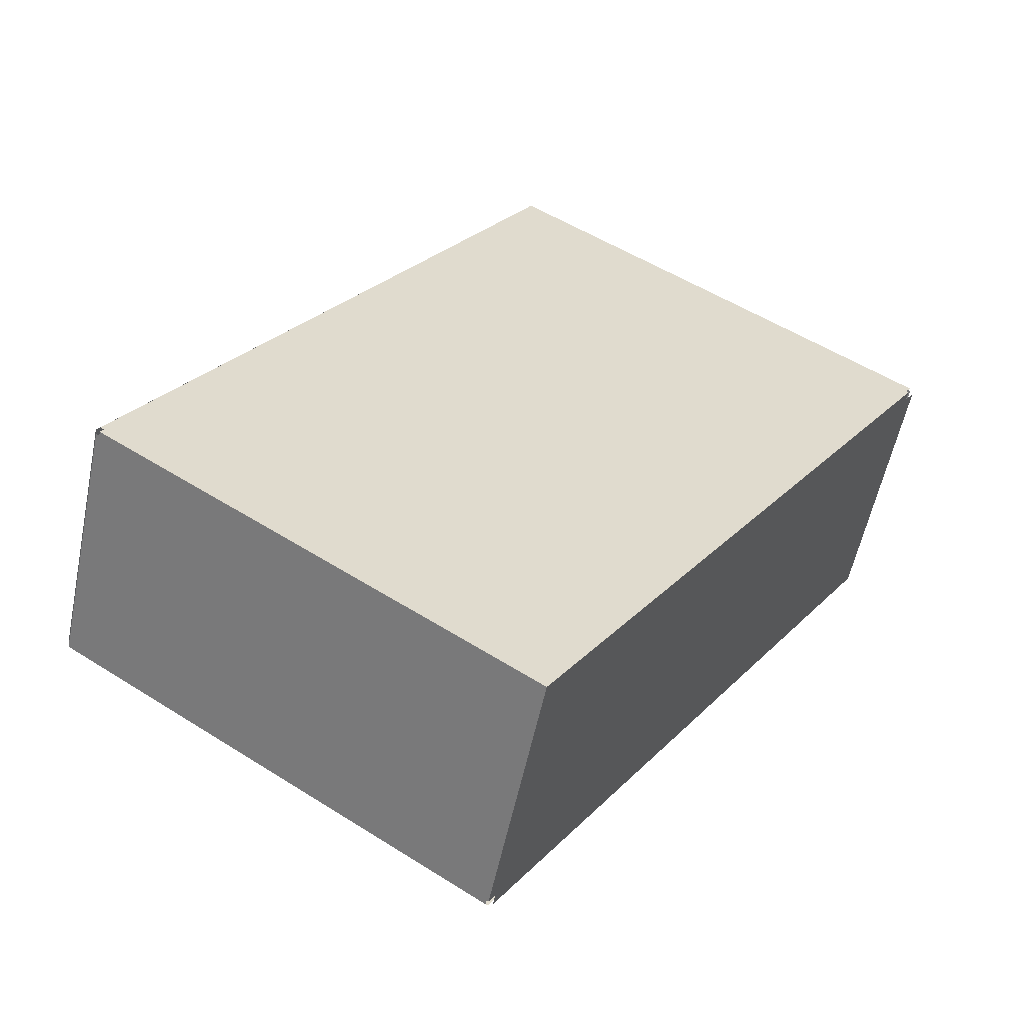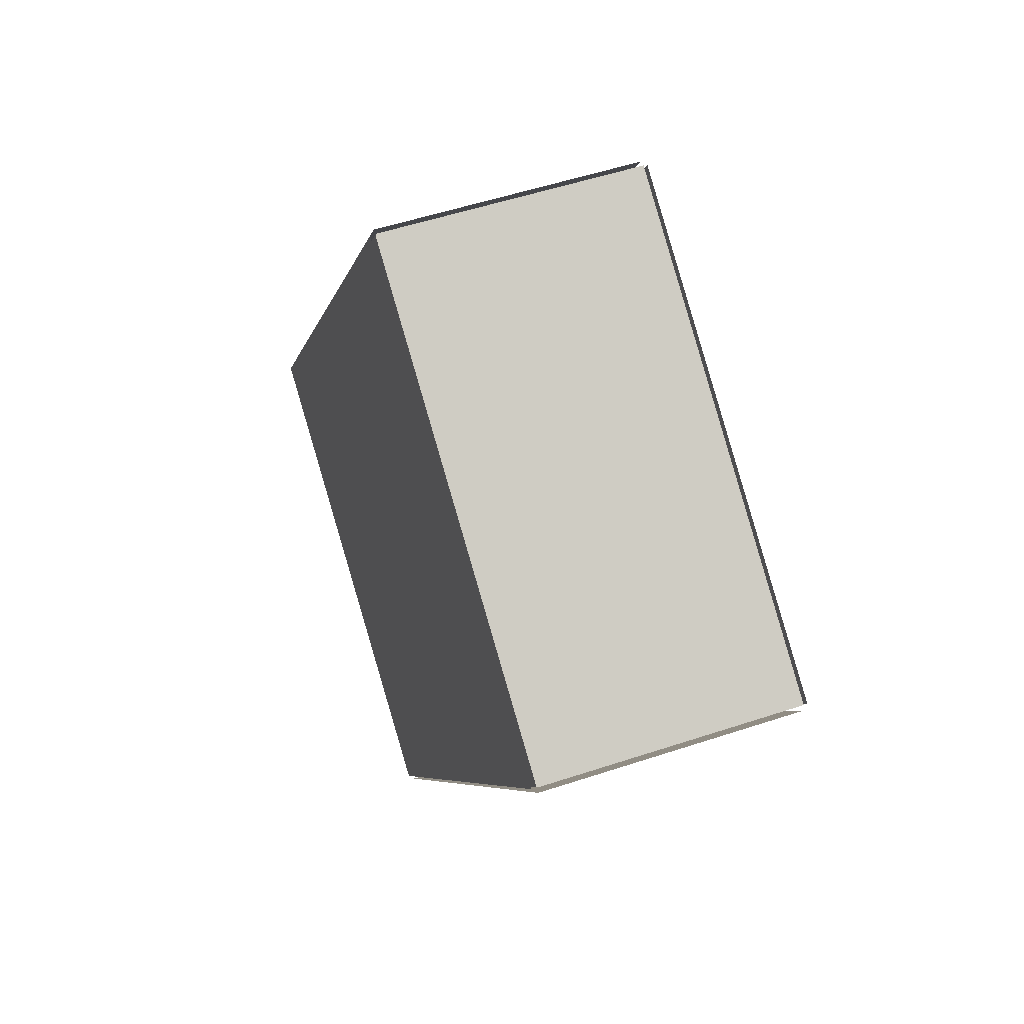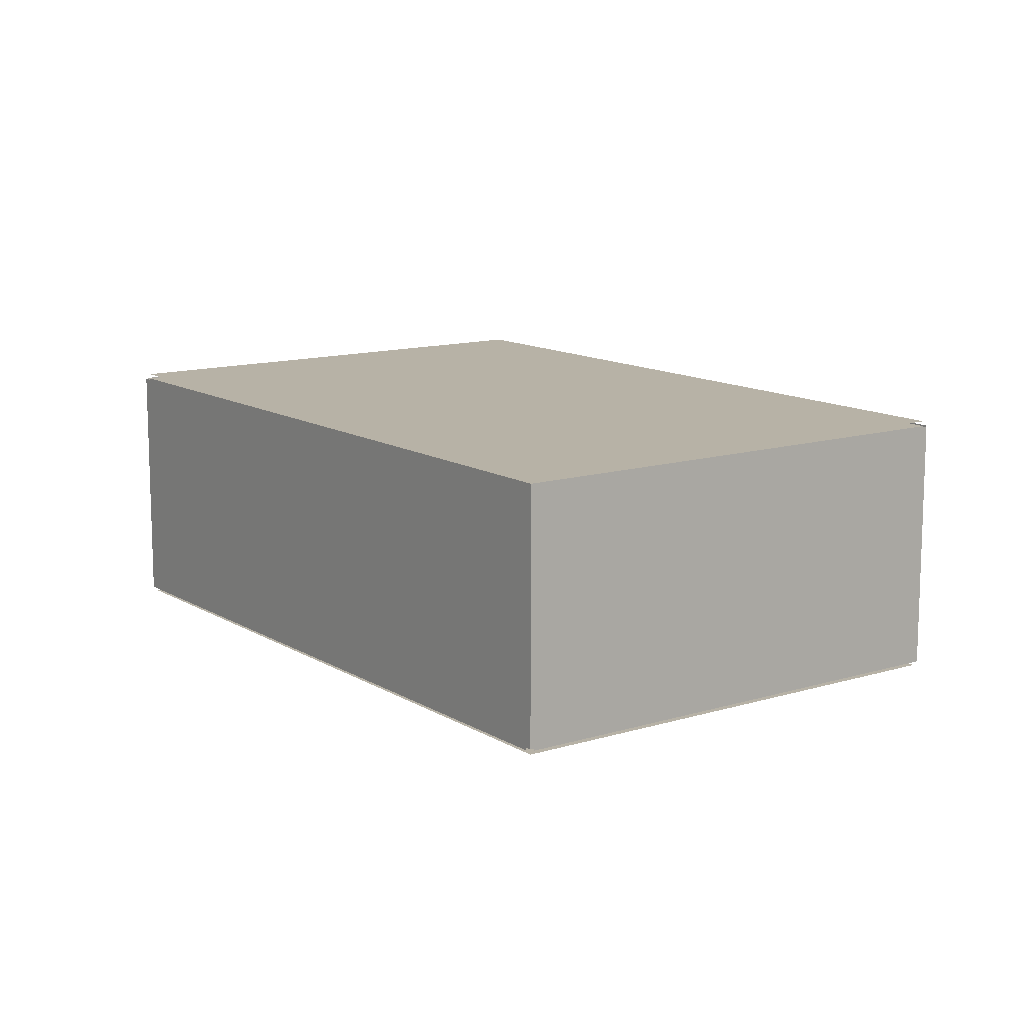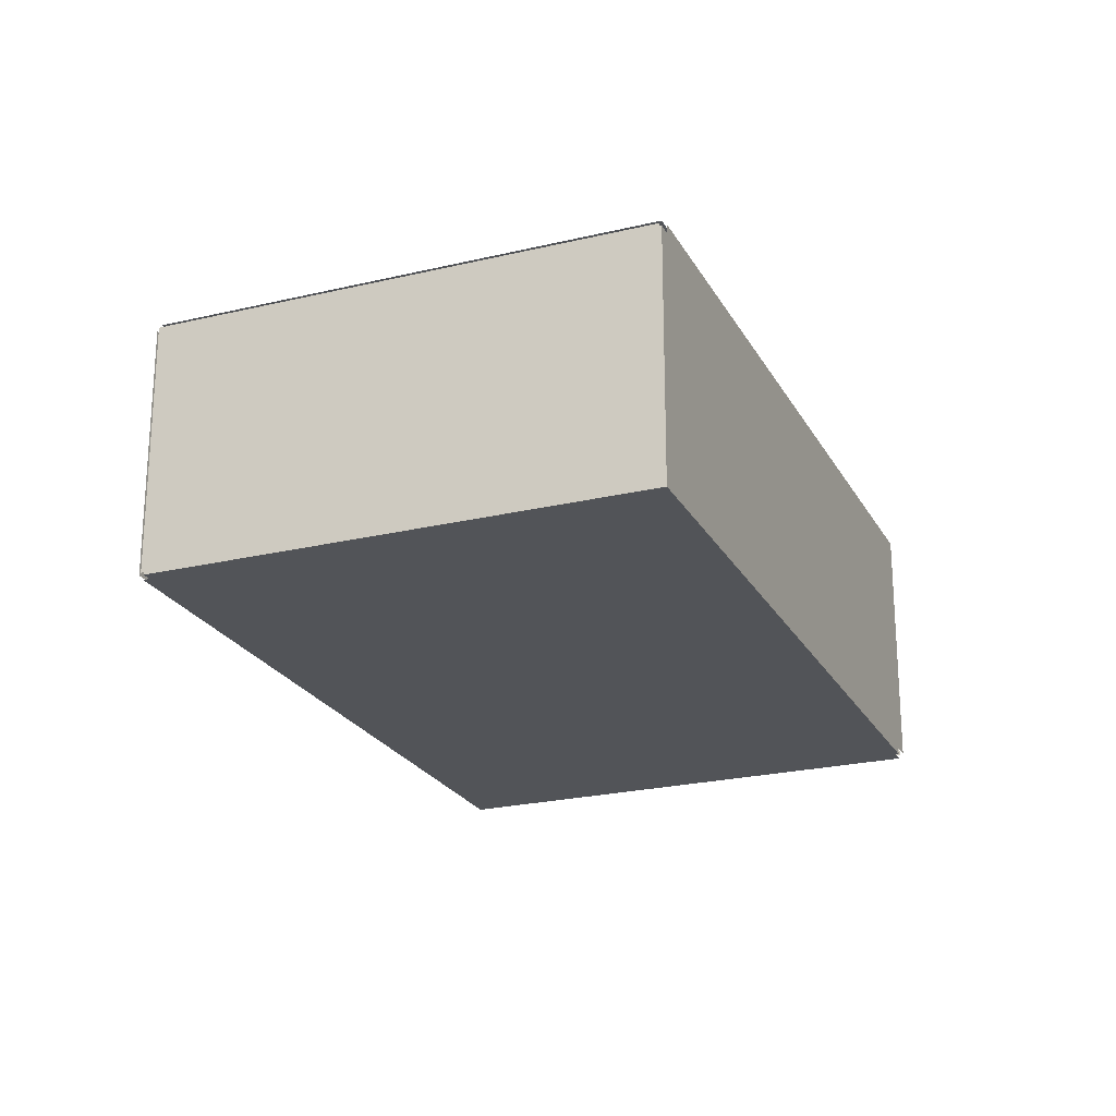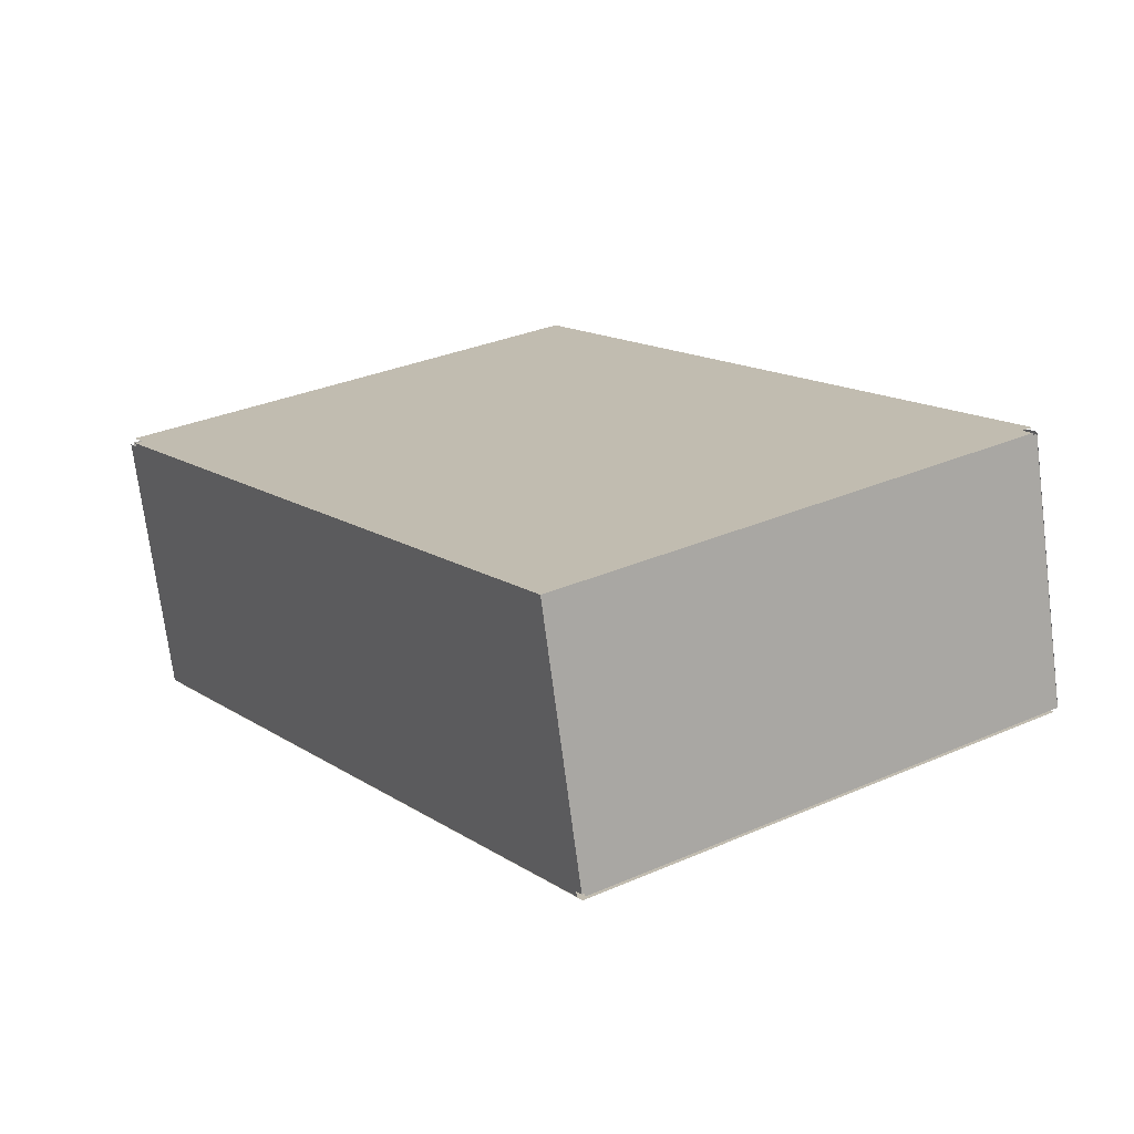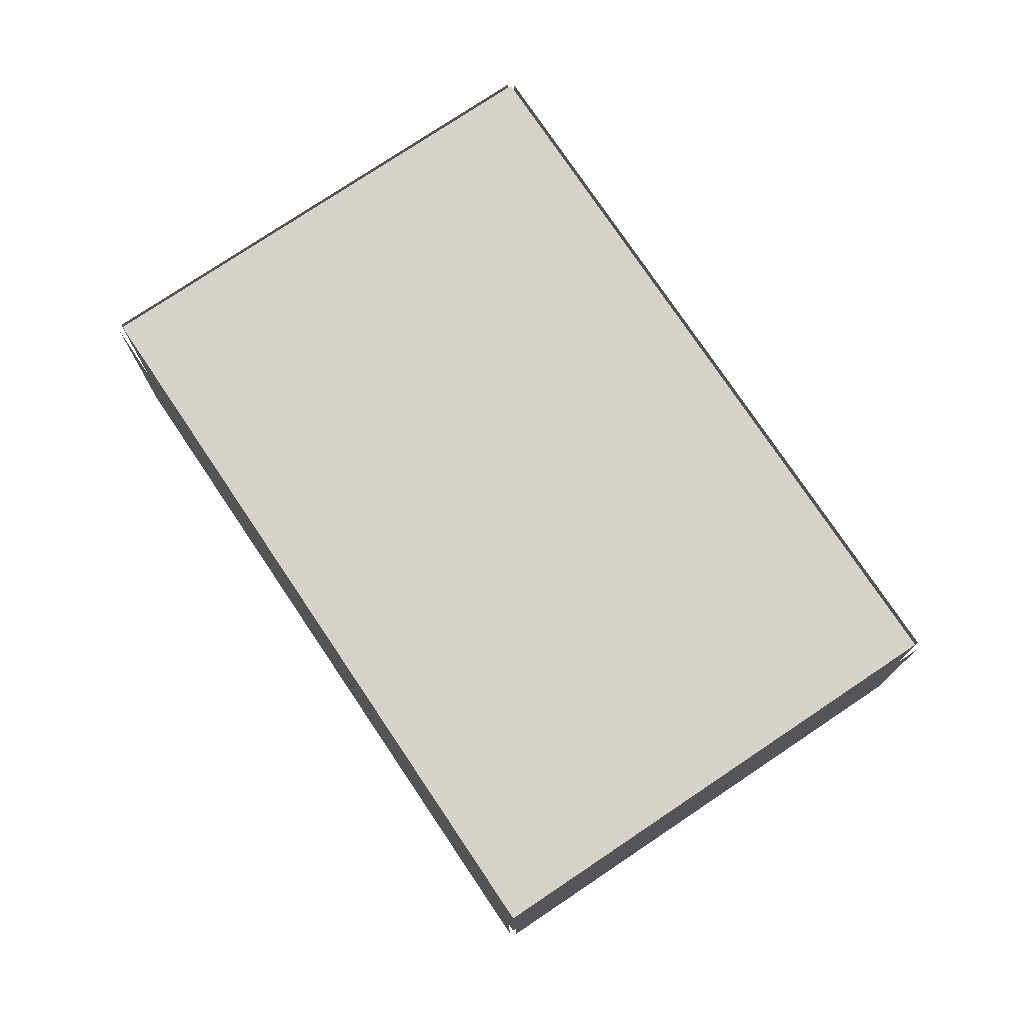
<metadata>
{"format":"obj","ext":"obj","renderer":"f3d","projection":"perspective","resolution":1024,"background":"white","views":[{"elev":-56.4,"azim":-11.7,"up":"+Z"},{"elev":52.9,"azim":70.4,"up":"+Z"},{"elev":12.4,"azim":-2.7,"up":"+Y"},{"elev":-23.2,"azim":55.3,"up":"+Y"},{"elev":-72.1,"azim":-172.7,"up":"+Z"},{"elev":76.5,"azim":179.3,"up":"+Y"}]}
</metadata>
<code>
g CardboardBox1
v -255.5 5.22 -123.8
v -257.2 5.22 -122.7
v -255.5 4.22 -123.8
v -257.2 4.22 -122.7
v -258.9 5.22 -125.3
v -257.2 5.22 -122.7
v -257.2 5.22 -126.3
v -255.5 5.22 -123.8
v -257.2 5.22 -122.7
v -258.9 5.22 -125.3
v -257.2 4.22 -122.7
v -258.9 4.22 -125.3
v -258.9 5.22 -125.3
v -257.2 5.22 -126.3
v -258.9 4.22 -125.3
v -257.2 4.22 -126.3
v -257.2 4.22 -126.3
v -255.5 4.22 -123.8
v -258.9 4.22 -125.3
v -257.2 4.22 -122.7
v -257.2 5.22 -126.3
v -255.5 5.22 -123.8
v -257.2 4.22 -126.3
v -255.5 4.22 -123.8
f 1 2 3
f 3 2 4
f 5 6 7
f 7 6 8
f 9 10 11
f 11 10 12
f 13 14 15
f 15 14 16
f 17 18 19
f 19 18 20
f 21 22 23
f 23 22 24
g CardboardBox2
v -258.9 5.24 -125.3
v -257.2 5.24 -122.7
v -257.2 5.24 -126.3
v -255.5 5.24 -123.8
f 25 26 27
f 27 26 28
g CardboardBox3
v -258.9 5.22 -125.3
v -257.2 5.22 -126.4
v -258.9 4.22 -125.3
v -257.2 4.22 -126.4
f 29 30 31
f 31 30 32
g CardboardBox4
v -255.5 5.22 -123.8
v -257.2 5.22 -122.7
v -255.5 4.22 -123.8
v -257.2 4.22 -122.7
f 33 34 35
f 35 34 36
g CardboardBox5
v -257.2 5.22 -126.4
v -255.5 5.22 -123.8
v -257.2 4.22 -126.4
v -255.5 4.22 -123.8
f 37 38 39
f 39 38 40
g CardboardBox6
v -257.2 5.22 -122.7
v -258.9 5.22 -125.2
v -257.2 4.22 -122.7
v -258.9 4.22 -125.2
f 41 42 43
f 43 42 44
g CardboardBox7
v -257.2 4.2 -122.7
v -258.9 4.2 -125.3
v -255.5 4.2 -123.8
v -257.2 4.2 -126.3
f 45 46 47
f 47 46 48

</code>
